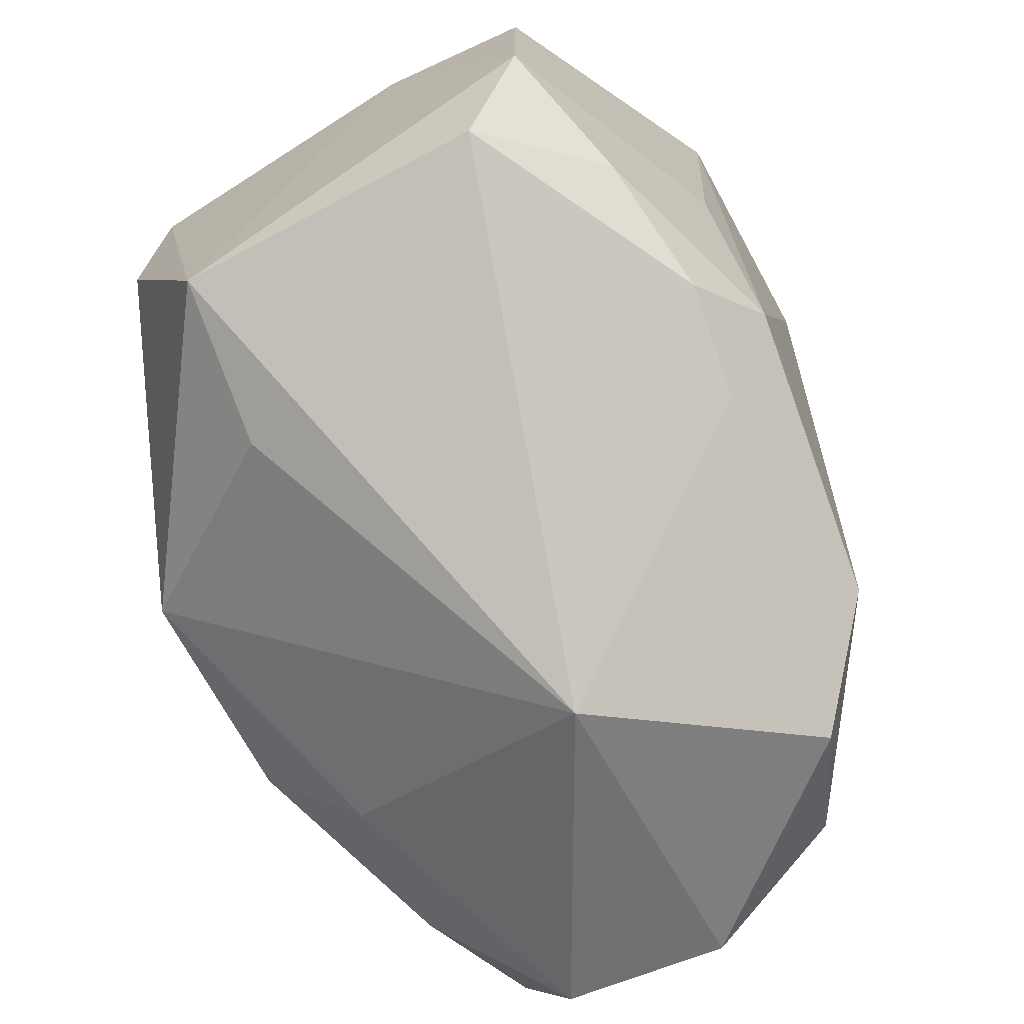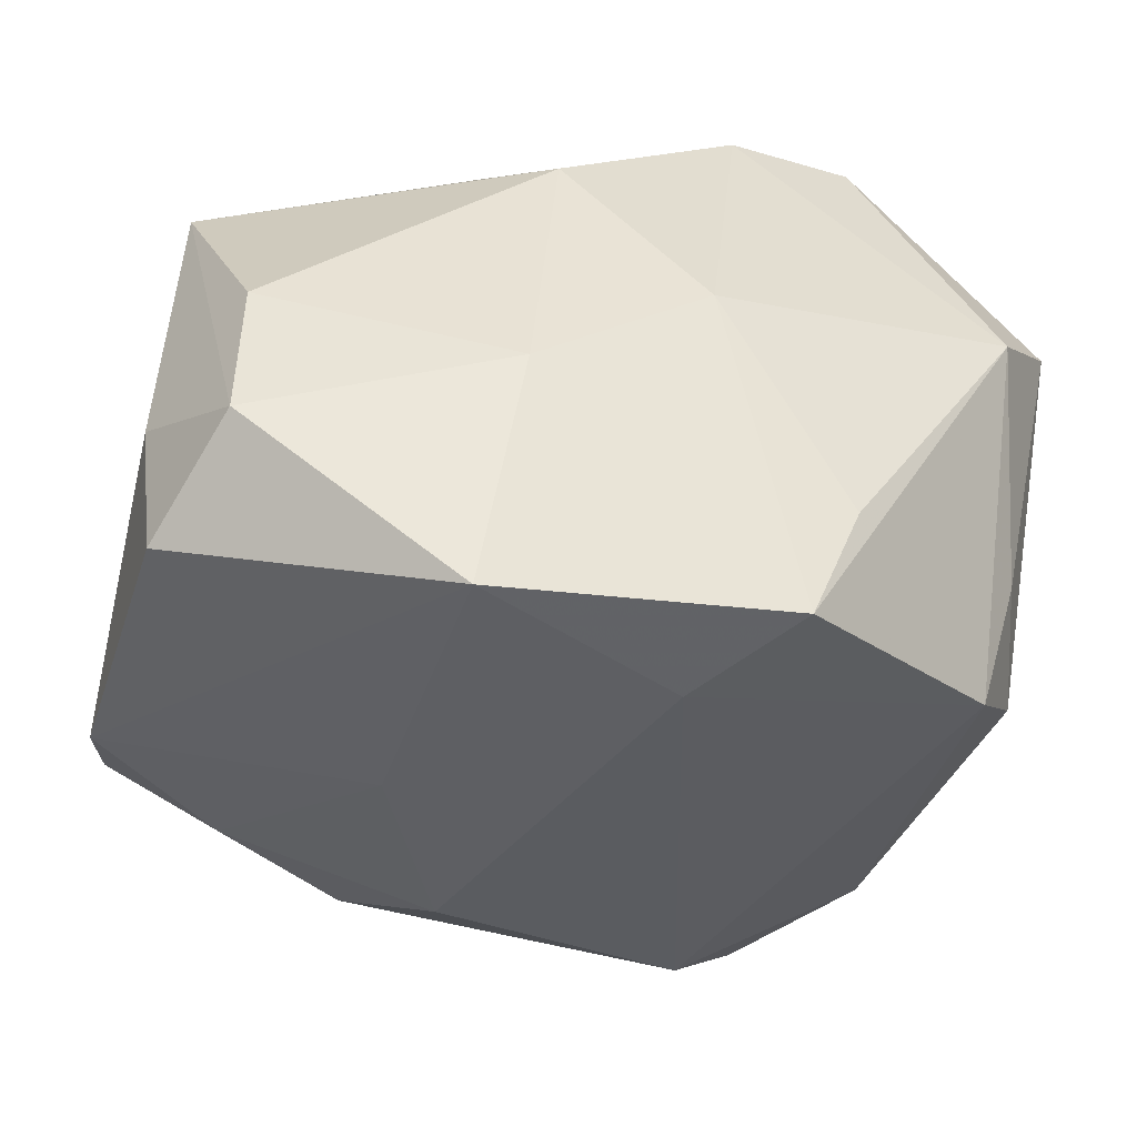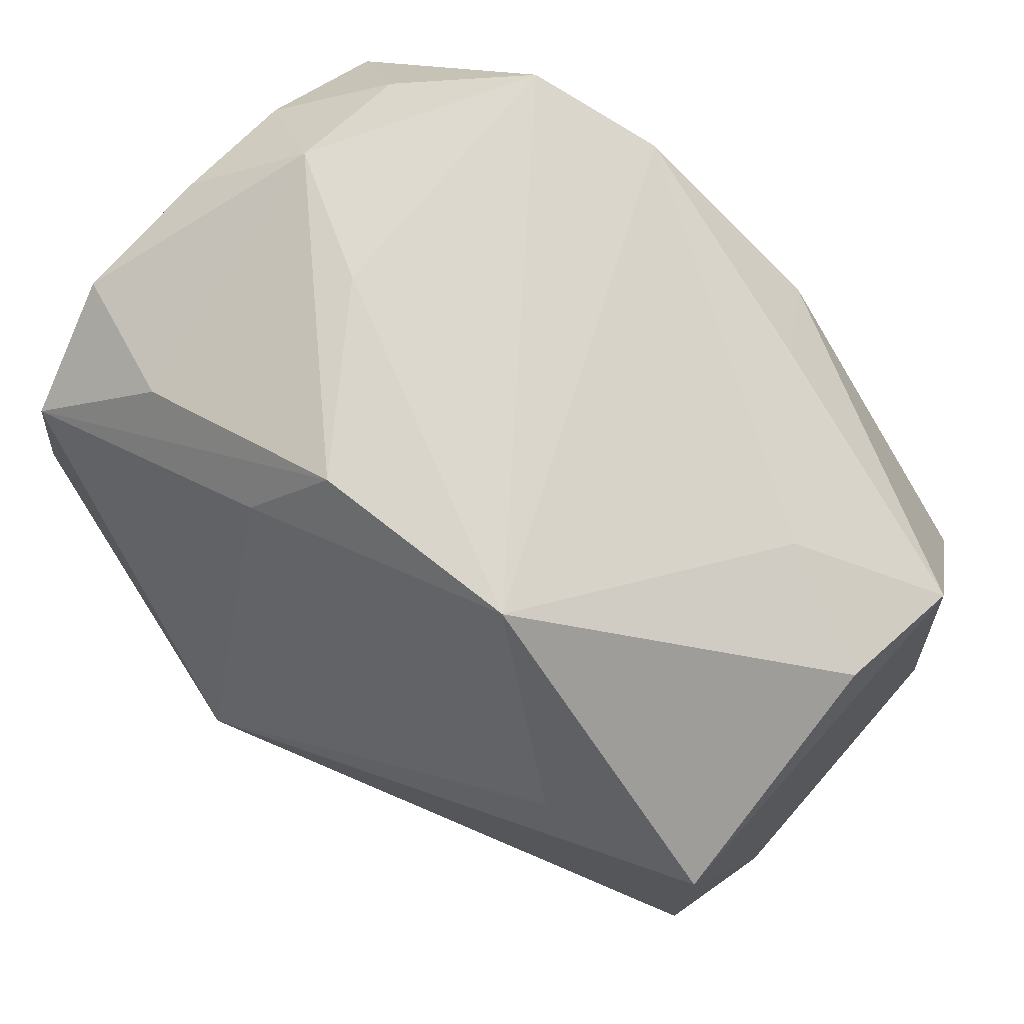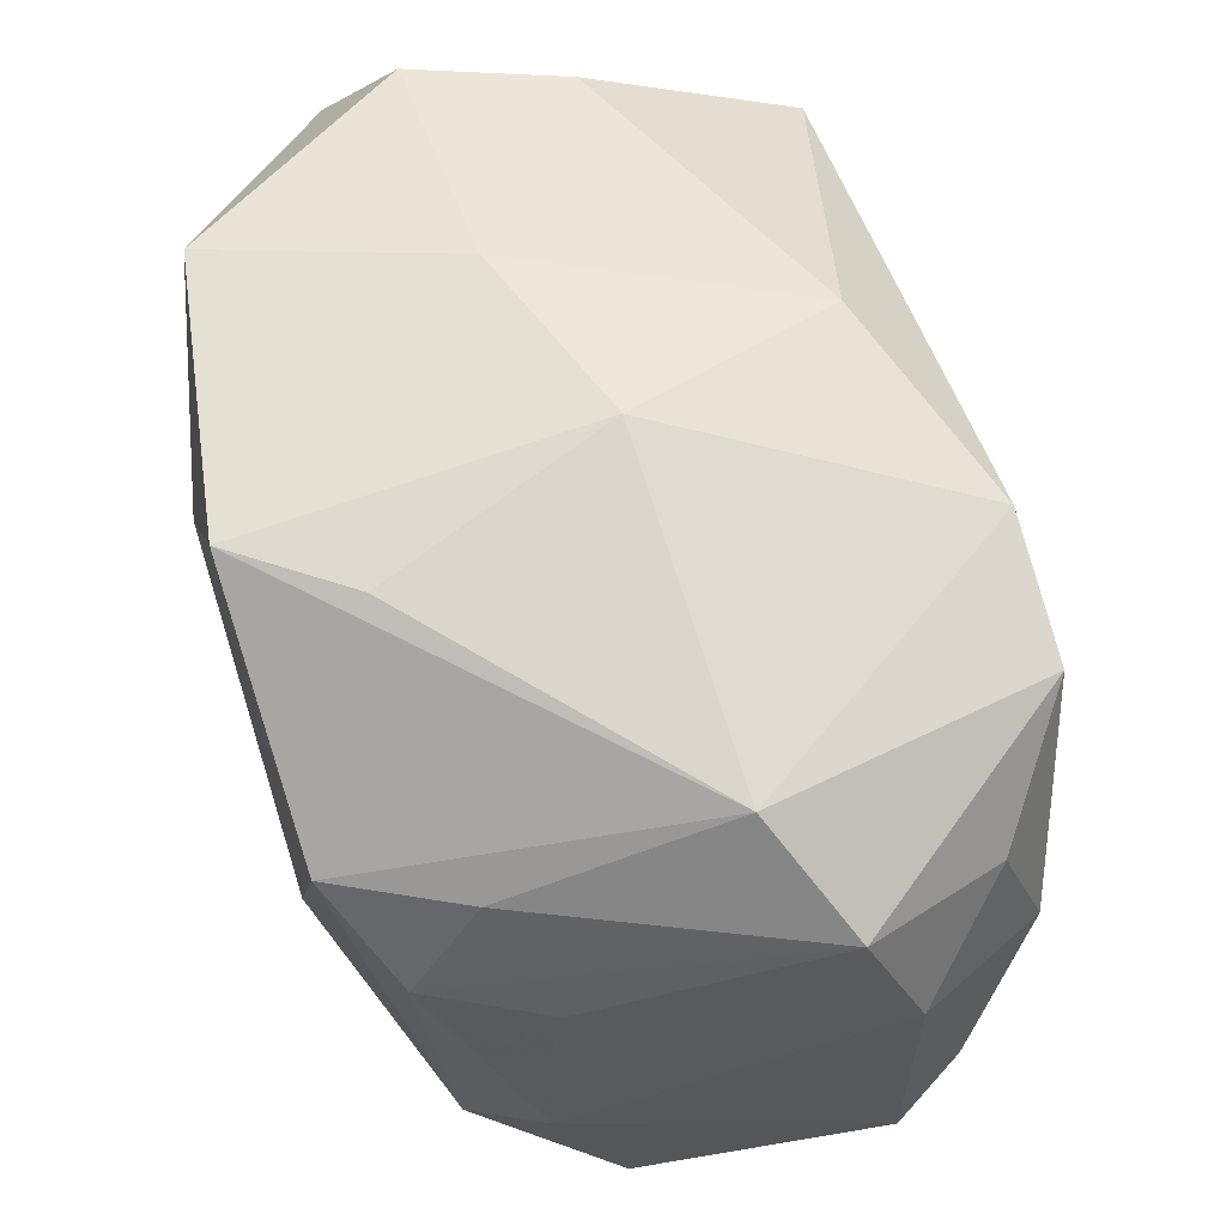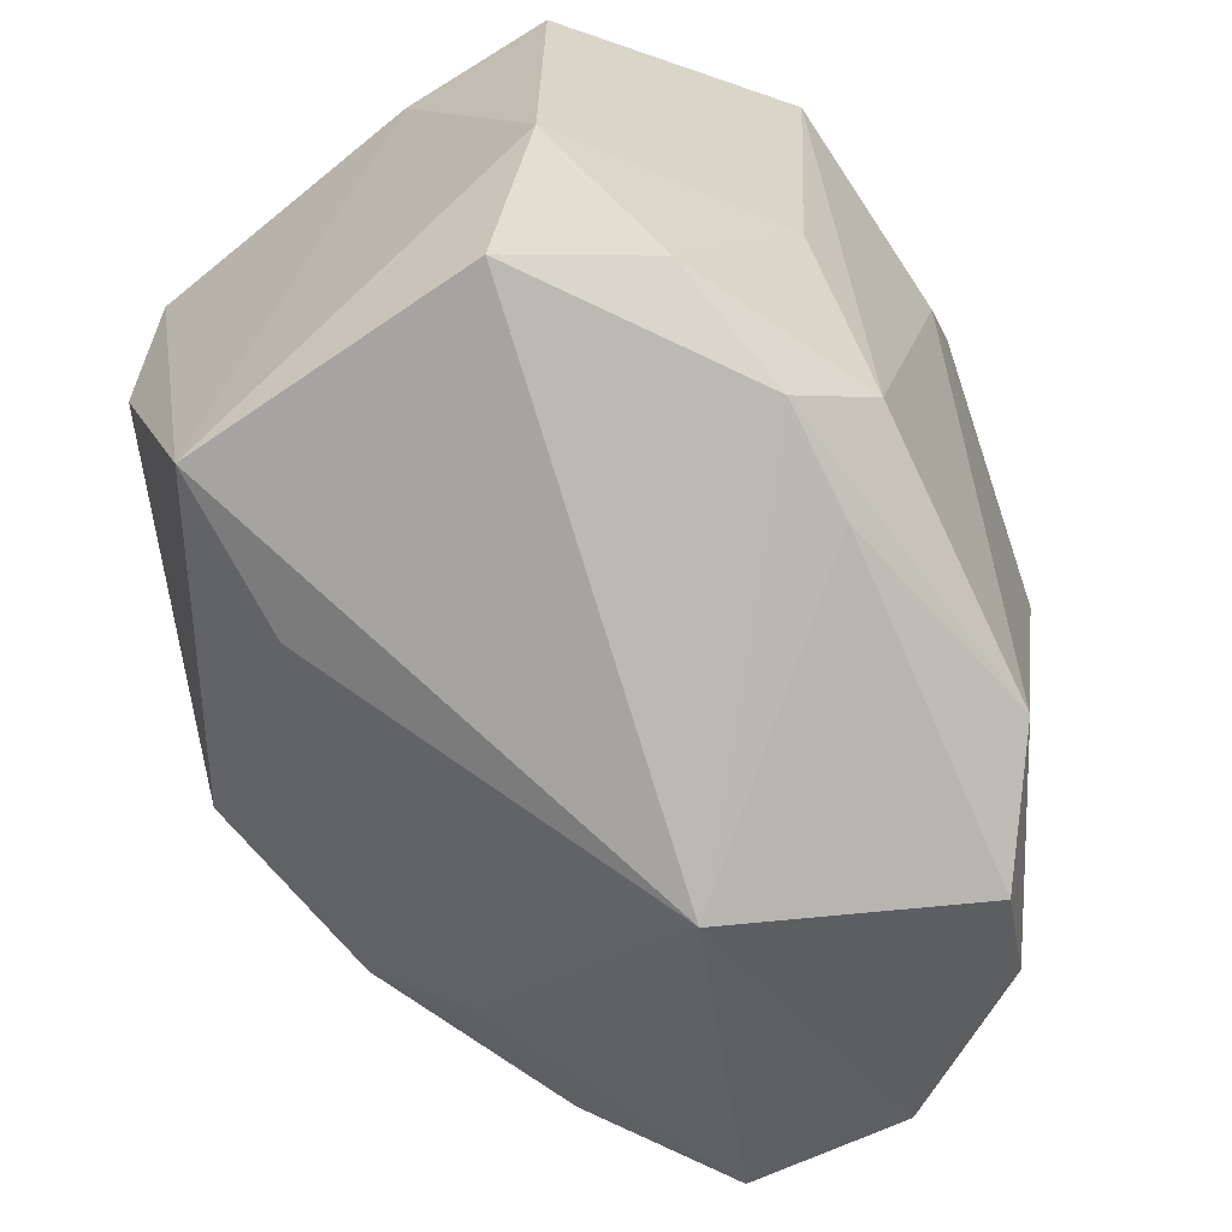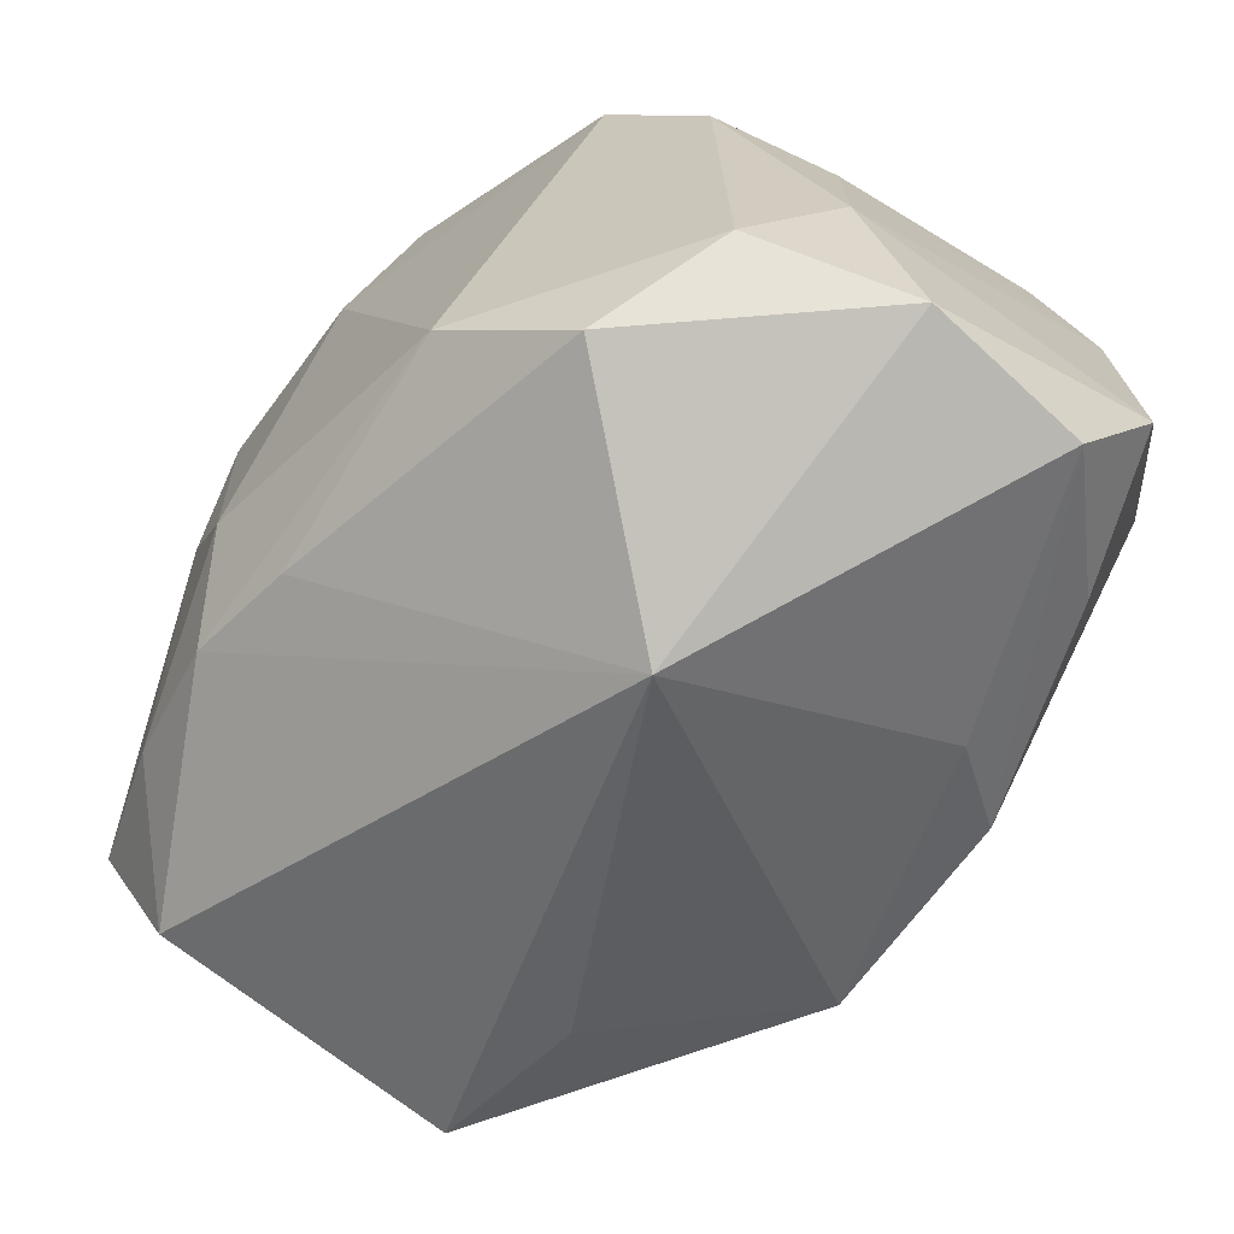
<metadata>
{"format":"obj","ext":"obj","renderer":"f3d","projection":"perspective","resolution":1024,"background":"white","views":[{"elev":-69.3,"azim":119.6,"up":"+Y"},{"elev":-41.1,"azim":165.3,"up":"+Z"},{"elev":71.9,"azim":42.5,"up":"+Z"},{"elev":61.2,"azim":-92.8,"up":"+Y"},{"elev":-57.4,"azim":127.1,"up":"+Y"},{"elev":-72.0,"azim":-125.5,"up":"+Y"}]}
</metadata>
<code>
v -0.004943 -0.01473 0.02464
v 0.0212 0.005312 0.01918
v -0.001797 0.01602 -0.02463
v -0.02993 0.005389 -0.004035
v -0.01148 -0.01826 -0.02141
v -0.007795 0.02331 -0.0227
v -0.005071 -0.02969 -0.001356
v -0.02644 -0.01977 -0.01091
v -0.01131 0.02341 -0.01387
v -0.005619 0.02034 0.02313
v -0.03078 -0.01384 0.01692
v 0.01162 0.0162 0.01898
v -0.02992 -0.02312 -0.0001083
v 0.00574 -0.01778 -0.02025
v 0.01045 -0.01362 0.02457
v -0.02336 0.002082 0.02488
v -0.02613 0.01323 -0.008373
v -0.02978 -0.003896 0.01999
v 0.007699 -0.01052 -0.02463
v 0.03033 0.001548 0.01659
v 0.03112 0.01107 0.01444
v 0.01969 -0.01912 0.01041
v -0.03084 0.005629 0.01687
v 0.01289 0.02298 -0.02463
v -0.02358 0.01215 -0.01798
v 0.02773 0.0208 -0.01185
v 0.01354 -0.01541 -0.02153
v 0.03129 -0.01596 0.00881
v -0.02455 0.02087 0.00687
v -0.0152 0.01793 0.02521
v -0.02394 0.01151 0.02167
v 0.03061 -0.01517 -0.0133
v 0.01021 0.02503 -0.007023
v -0.02819 0.006037 -0.01289
v -0.03045 -0.01166 -0.005047
v 0.01393 0.001891 -0.02413
v -0.009232 -0.01878 0.01879
v 0.03111 0.01285 -0.01729
v -0.02042 -0.01739 0.01951
v -0.01394 -0.002734 0.02529
v -0.03027 0.01487 0.01283
v -0.001759 0.02577 0.0007538
v 0.02738 0.01976 -0.0006416
v 0.007705 0.02238 0.01424
v -0.02839 -0.02282 0.0118
v -0.01778 -0.0247 -0.01507
v 0.03216 0.01184 -0.006761
v 0.03216 -0.006336 -0.01779
v 0.02269 -0.01104 -0.02035
f 21 28 47
f 22 15 7
f 7 28 22
f 22 28 15
f 15 28 20
f 28 21 20
f 7 15 37
f 1 37 15
f 32 28 7
f 26 21 47
f 7 37 45
f 45 1 39
f 37 1 45
f 2 20 21
f 15 20 2
f 40 1 15
f 33 26 24
f 21 26 43
f 26 33 43
f 24 26 38
f 38 26 47
f 7 45 13
f 11 45 39
f 11 13 45
f 8 5 46
f 7 13 46
f 46 13 8
f 49 32 27
f 27 32 7
f 30 40 15
f 3 5 25
f 25 5 8
f 21 12 10
f 10 2 21
f 15 2 10
f 10 30 15
f 44 33 42
f 44 43 33
f 42 10 44
f 44 10 12
f 44 12 21
f 21 43 44
f 48 32 49
f 49 36 48
f 48 38 47
f 48 36 24
f 24 38 48
f 47 28 48
f 28 32 48
f 17 25 34
f 34 25 8
f 19 27 5
f 19 5 3
f 19 36 49
f 49 27 19
f 3 24 19
f 24 36 19
f 14 46 5
f 5 27 14
f 7 46 14
f 14 27 7
f 17 34 41
f 40 30 16
f 18 11 16
f 16 11 39
f 39 1 16
f 1 40 16
f 3 25 6
f 6 24 3
f 6 9 42
f 42 33 6
f 6 33 24
f 17 41 29
f 29 25 17
f 42 9 29
f 9 6 29
f 29 6 25
f 29 41 30
f 29 10 42
f 30 10 29
f 13 11 35
f 8 13 35
f 35 34 8
f 30 41 31
f 31 16 30
f 4 41 34
f 34 35 4
f 23 31 41
f 23 11 18
f 18 16 23
f 16 31 23
f 23 35 11
f 41 4 23
f 23 4 35

</code>
